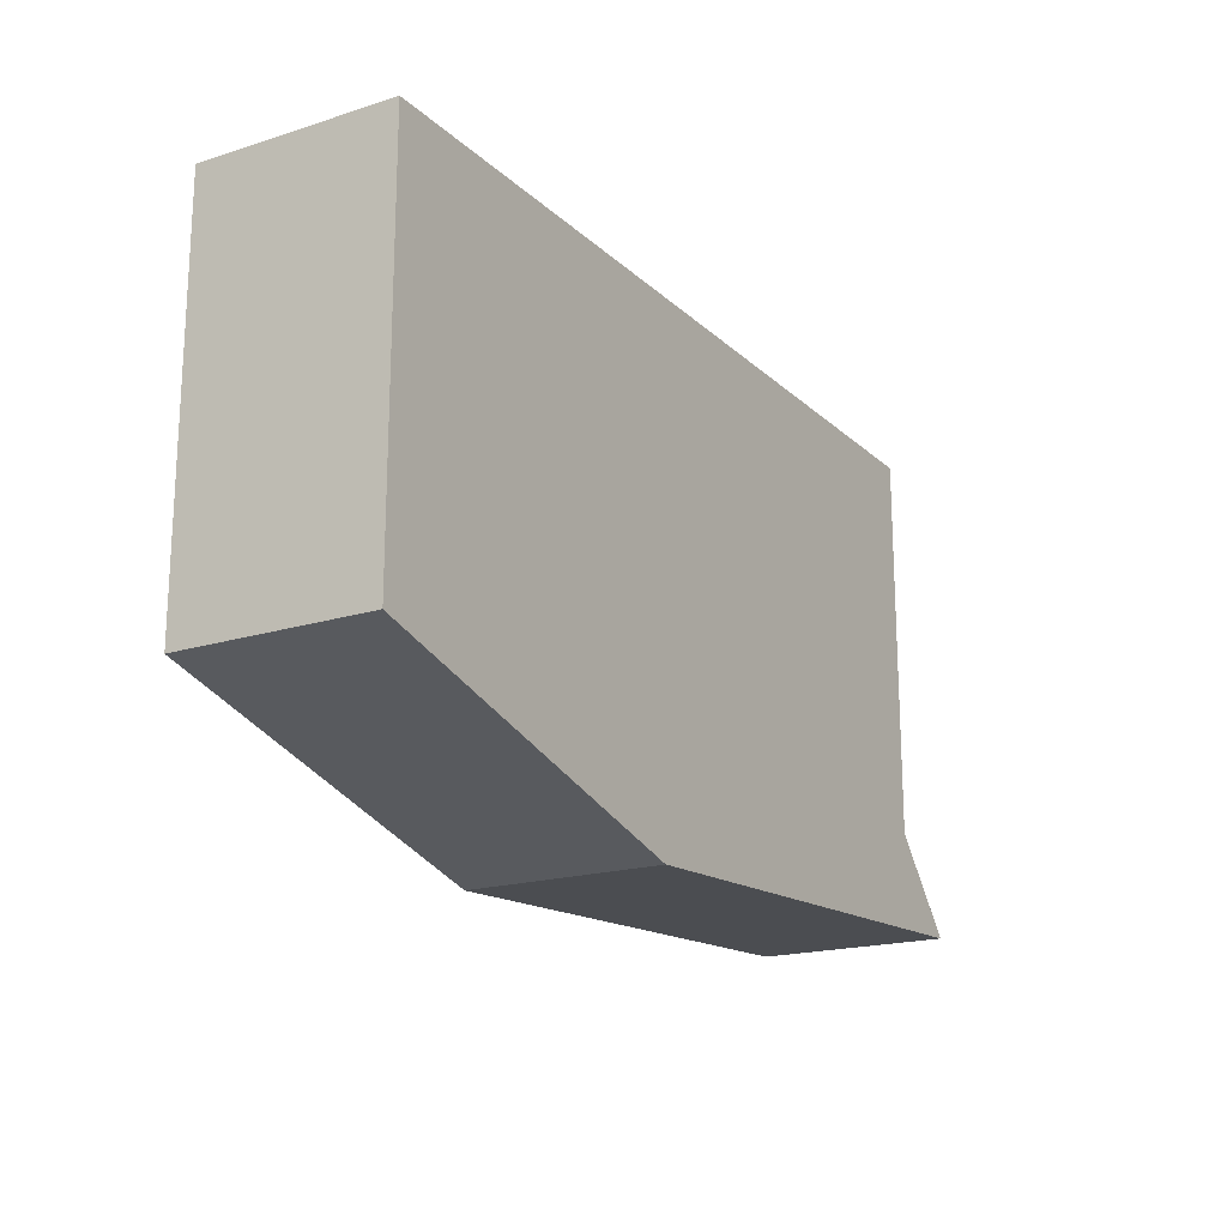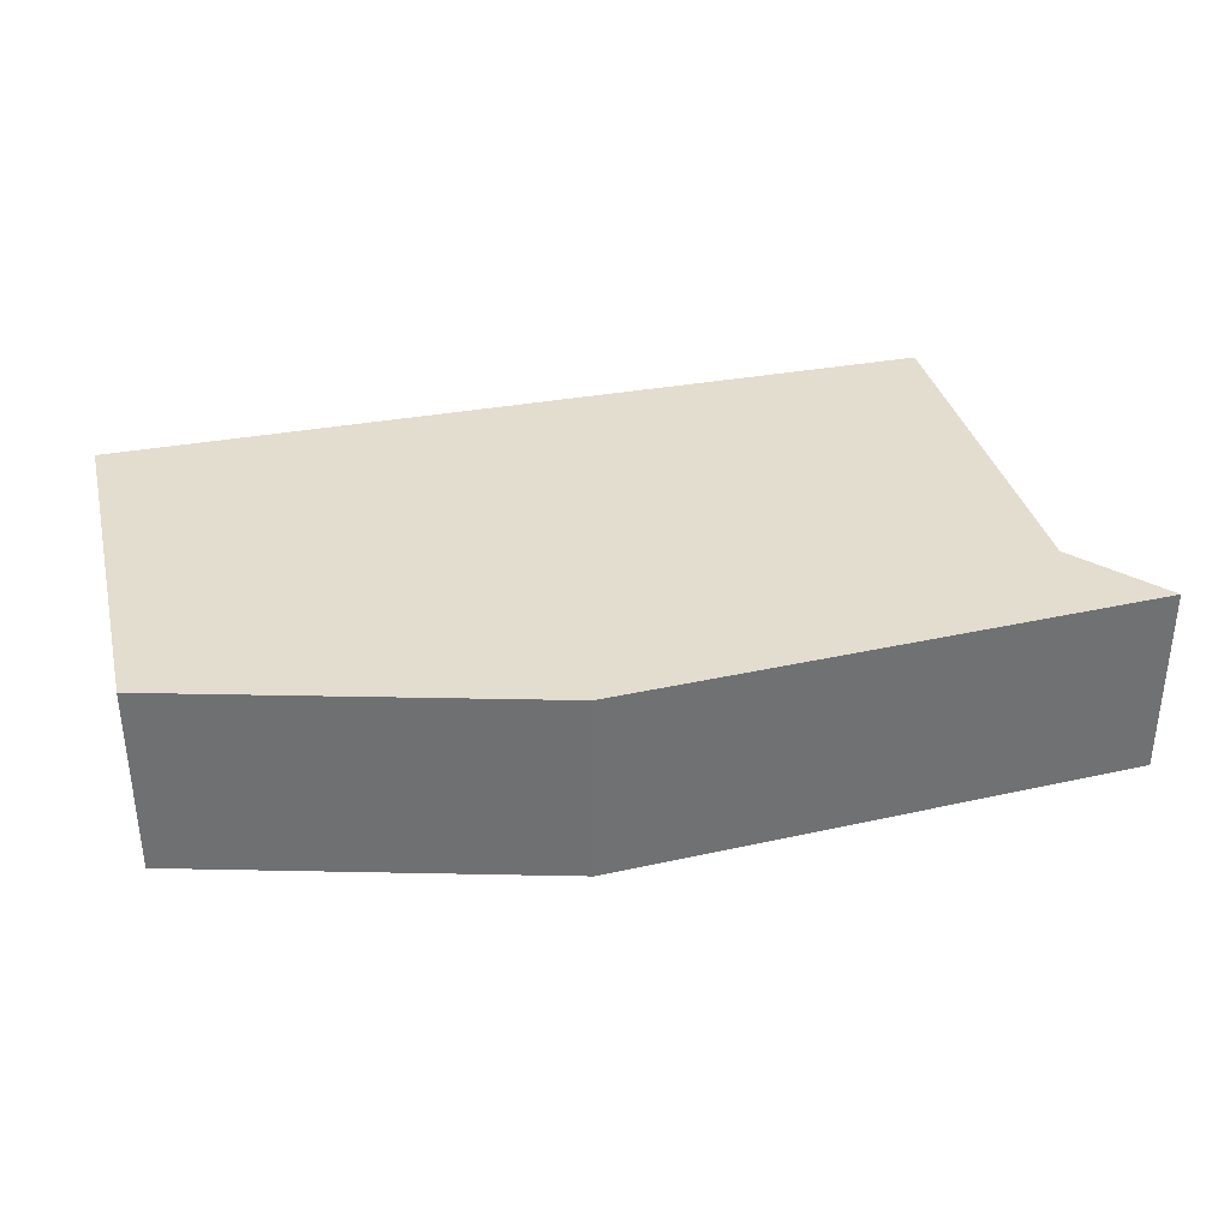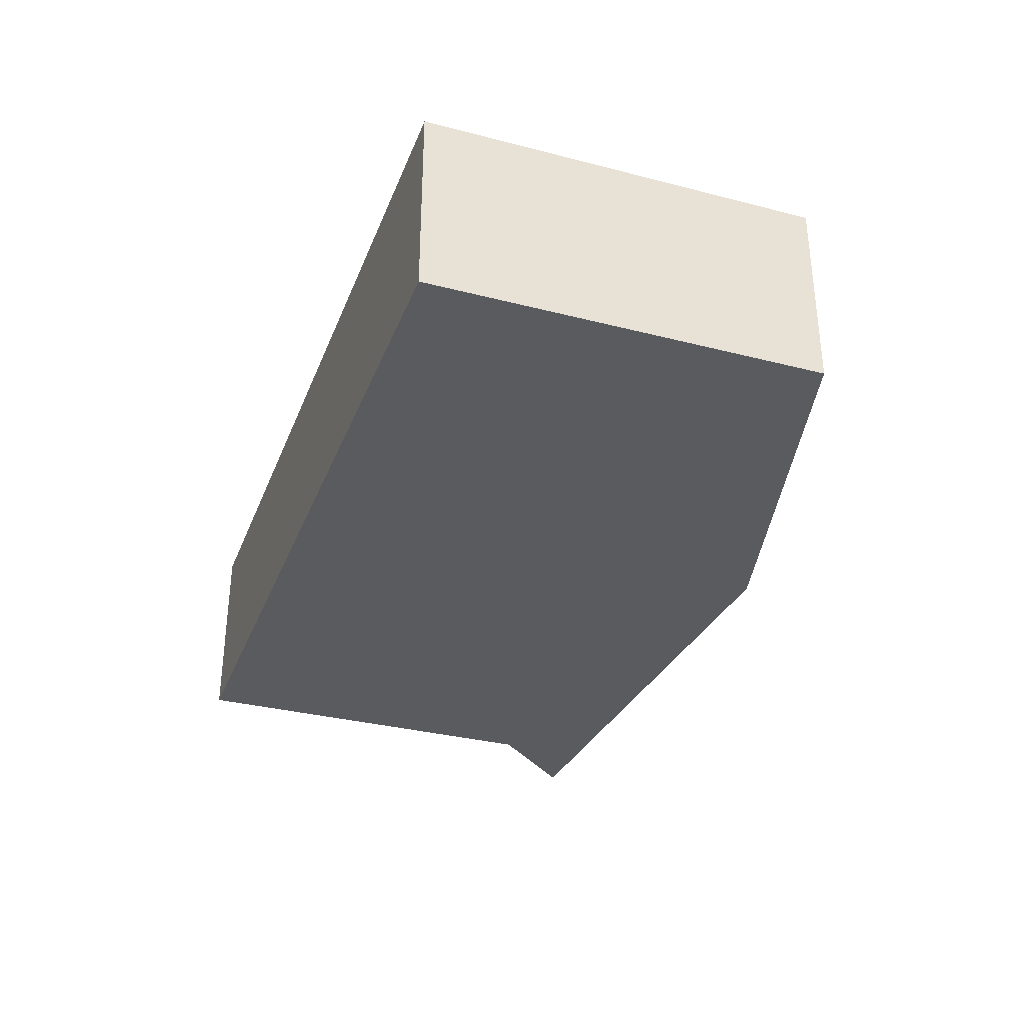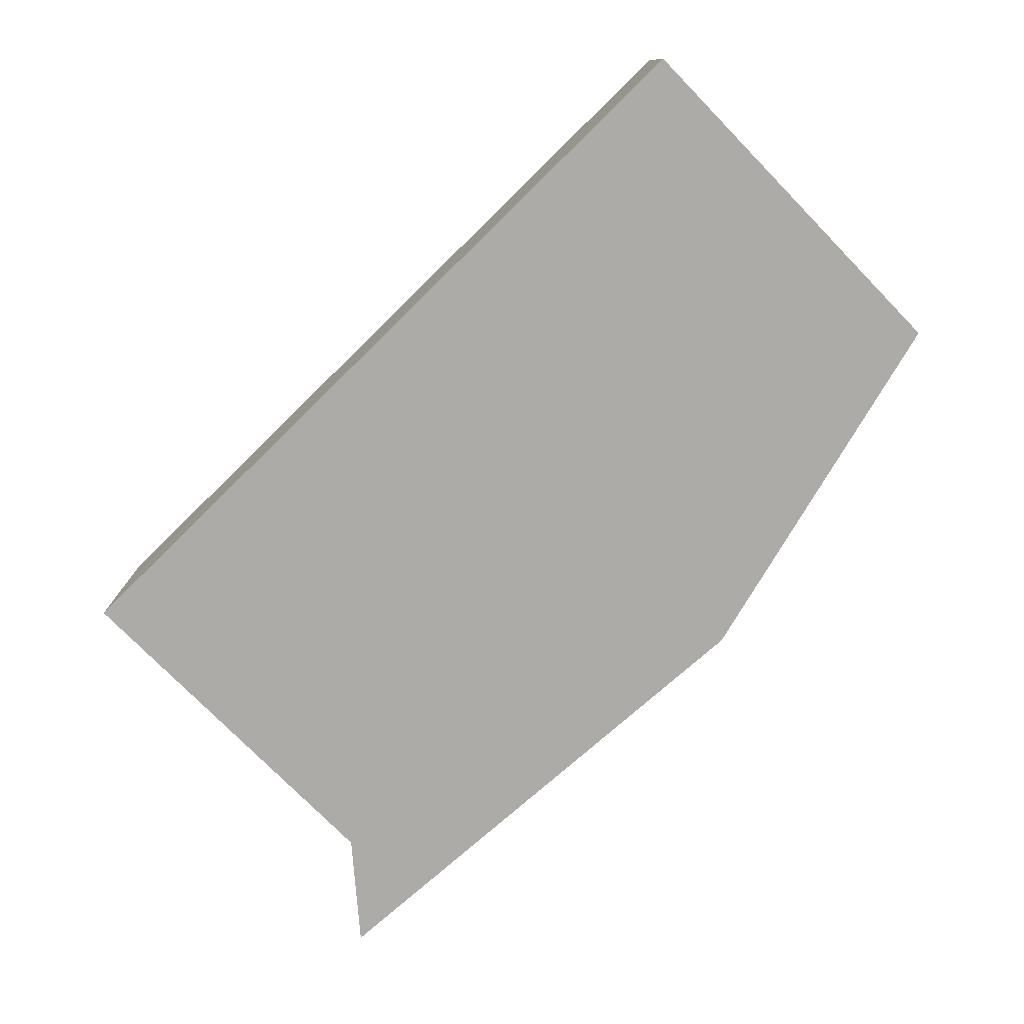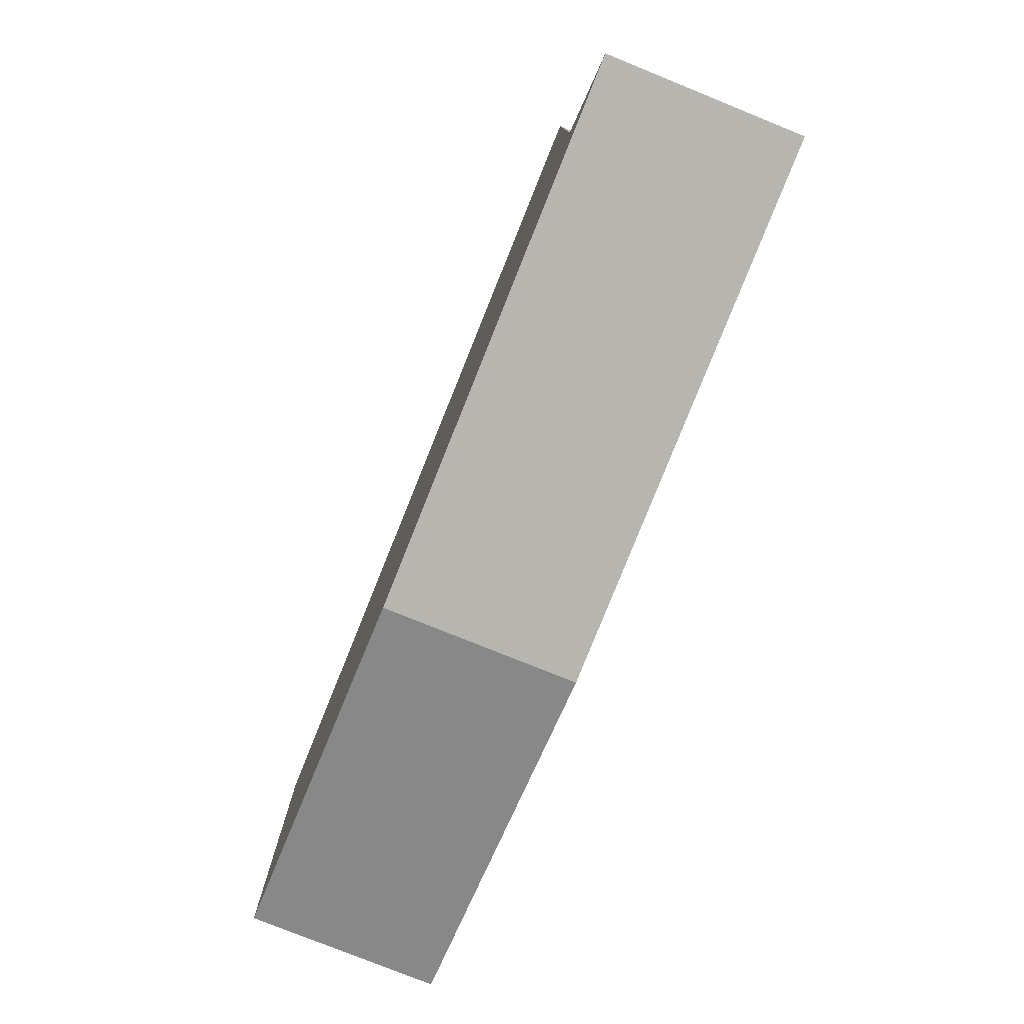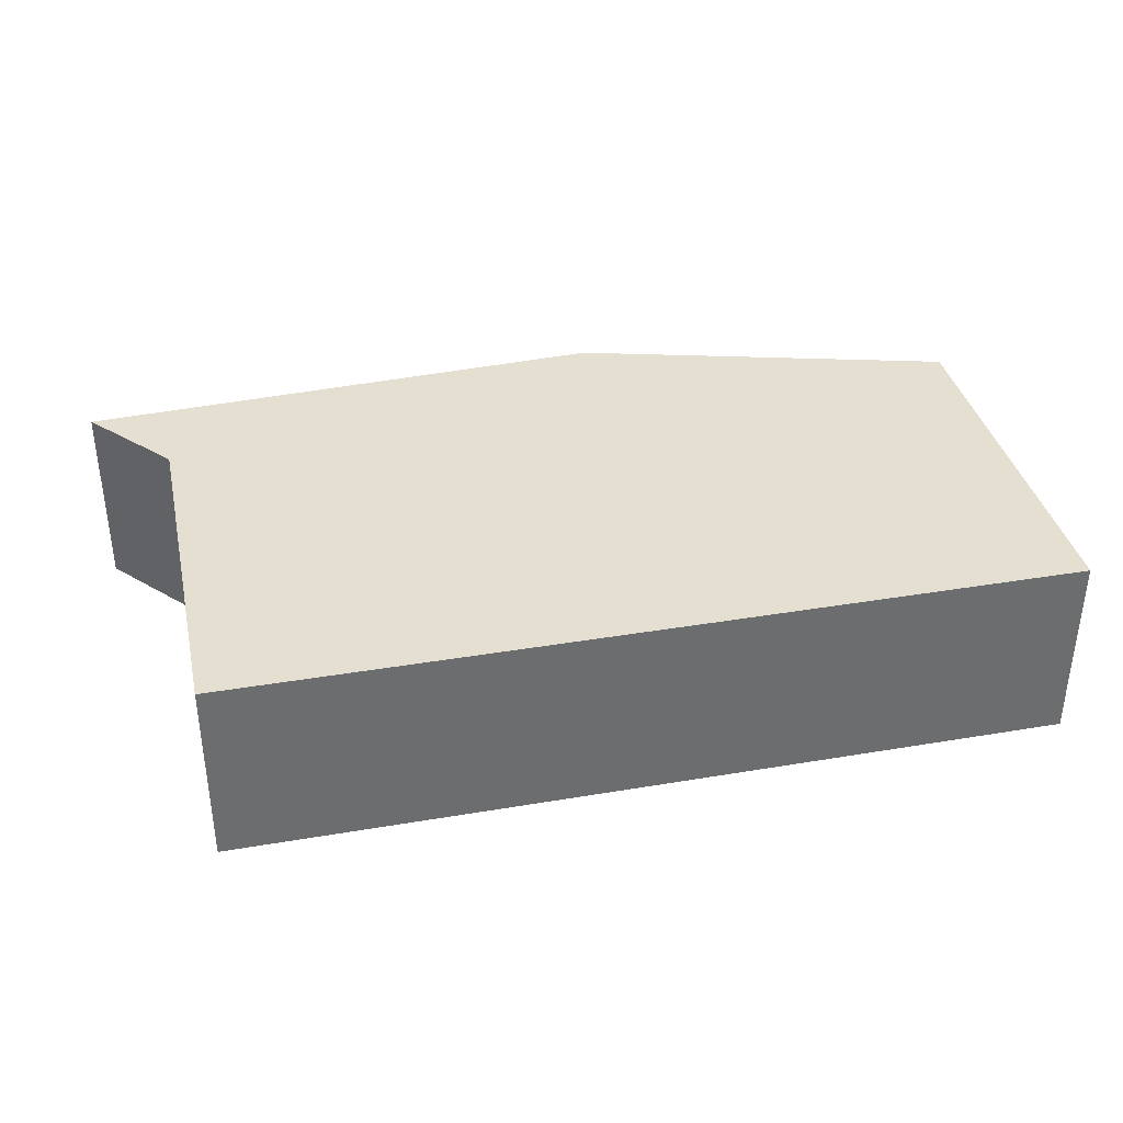
<metadata>
{"format":"obj","ext":"obj","renderer":"f3d","projection":"perspective","resolution":1024,"background":"white","views":[{"elev":-18.5,"azim":121.2,"up":"+Z"},{"elev":35.0,"azim":166.3,"up":"+Y"},{"elev":-33.0,"azim":70.5,"up":"+Y"},{"elev":-76.4,"azim":44.4,"up":"+Y"},{"elev":-78.0,"azim":-112.0,"up":"+Z"},{"elev":36.6,"azim":-12.4,"up":"+Y"}]}
</metadata>
<code>
o Curve.011
v -0.0243 0 0.009216
v -0.0243 0 -0.01047
v -0.02824 0 -0.01513
v -0.000304 0 -0.01656
v 0.01939 0 -0.01119
v 0.01939 0 0.009216
v -0.0243 -0.01 0.009216
v -0.0243 -0.01 -0.01047
v -0.02824 -0.01 -0.01513
v -0.000304 -0.01 -0.01656
v 0.01939 -0.01 -0.01119
v 0.01939 -0.01 0.009216
f 3 5 4
f 2 5 3
f 2 6 5
f 1 6 2
f 9 10 11
f 8 9 11
f 8 11 12
f 7 8 12
f 3 4 10 9
f 4 5 11 10
f 2 3 9 8
f 5 6 12 11
f 1 2 8 7
f 6 1 7 12

</code>
